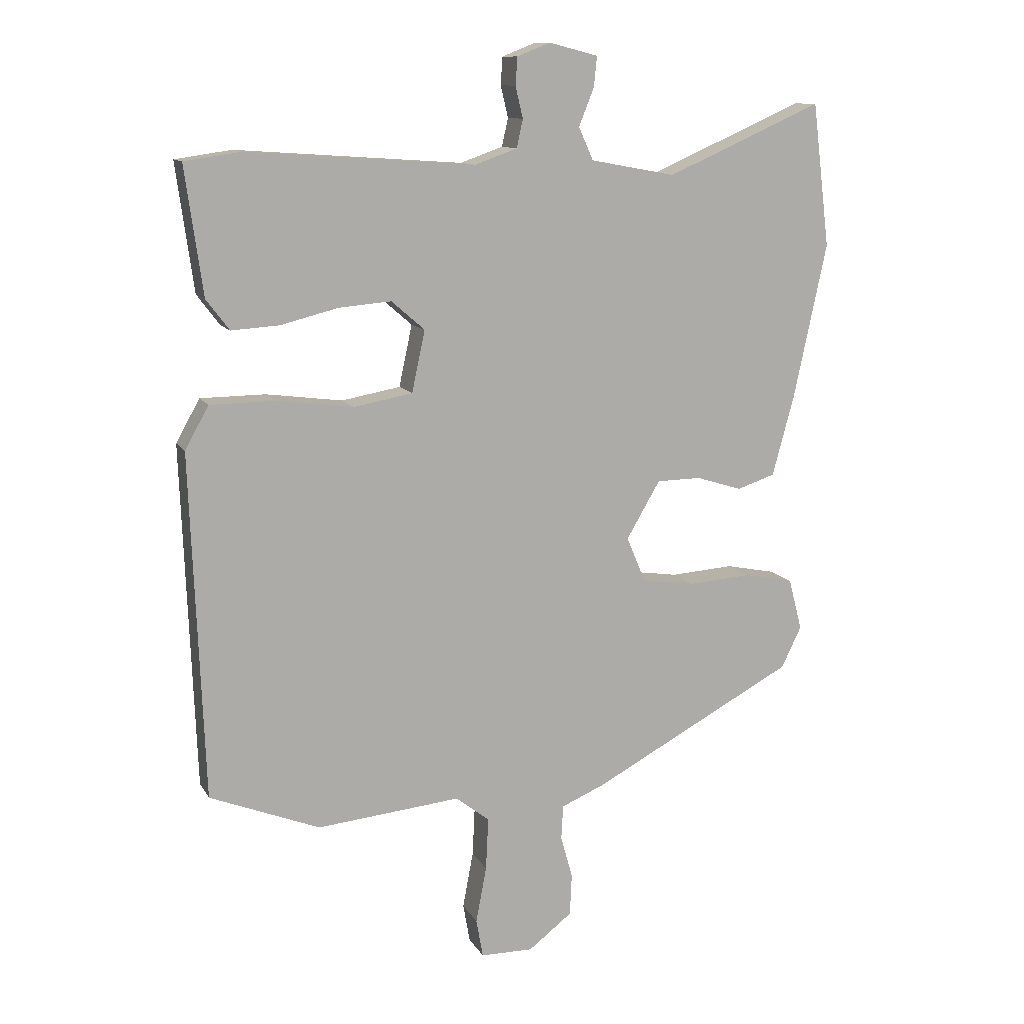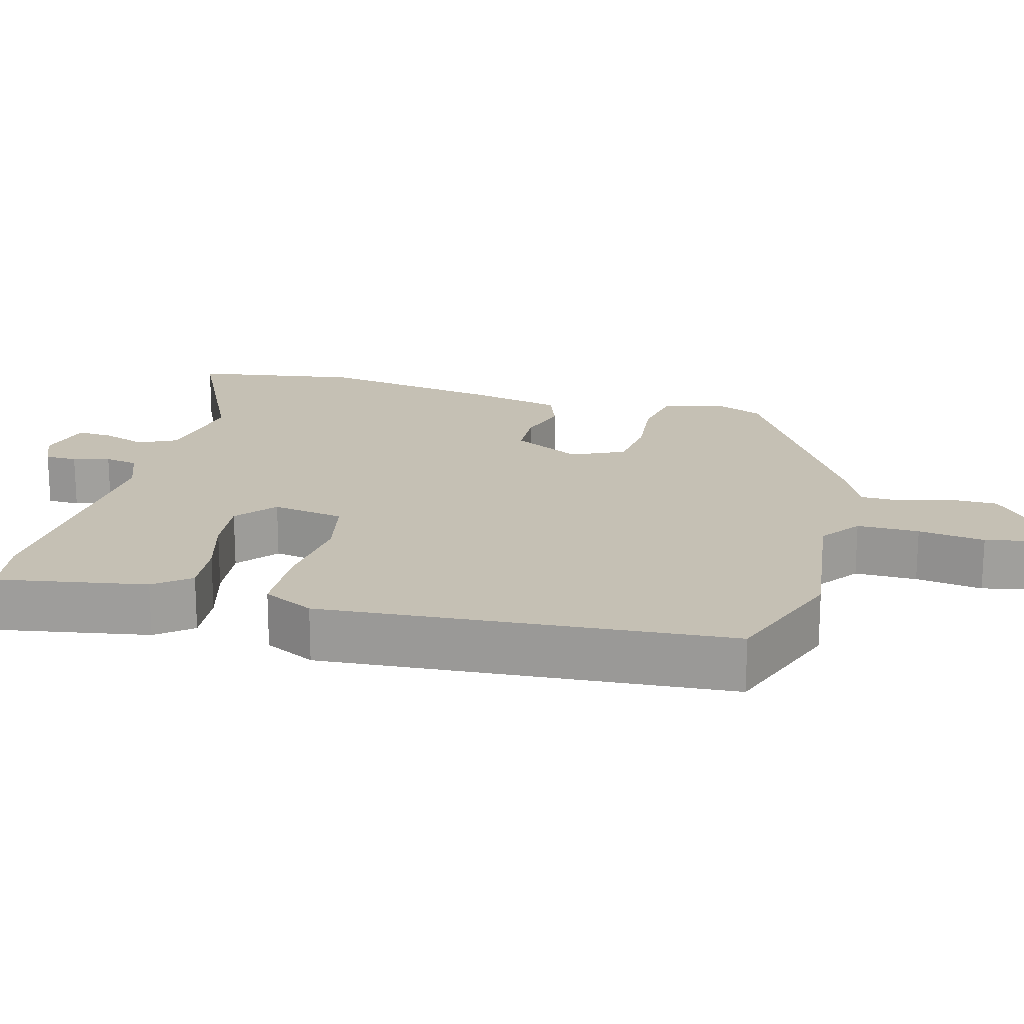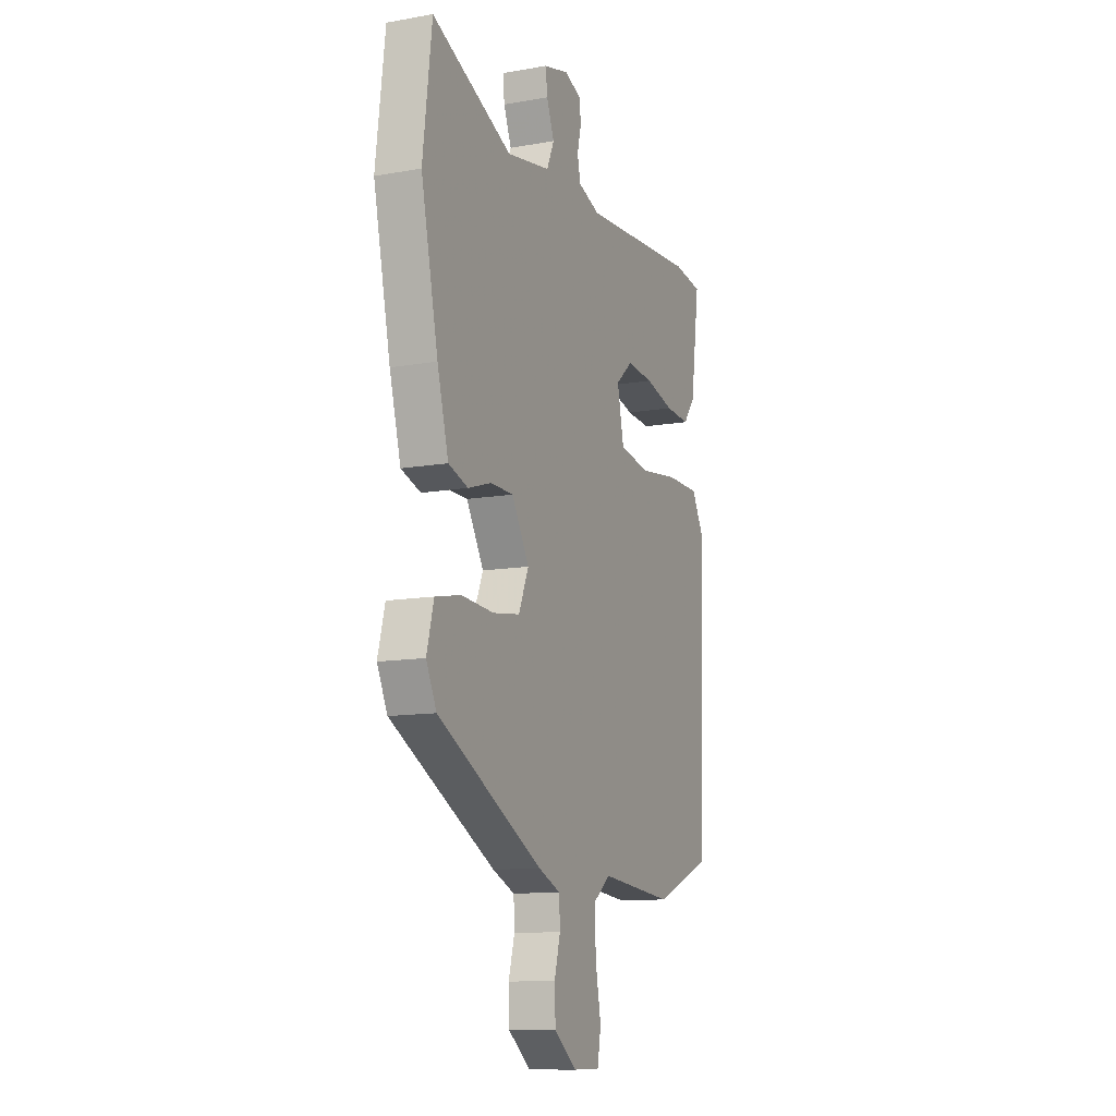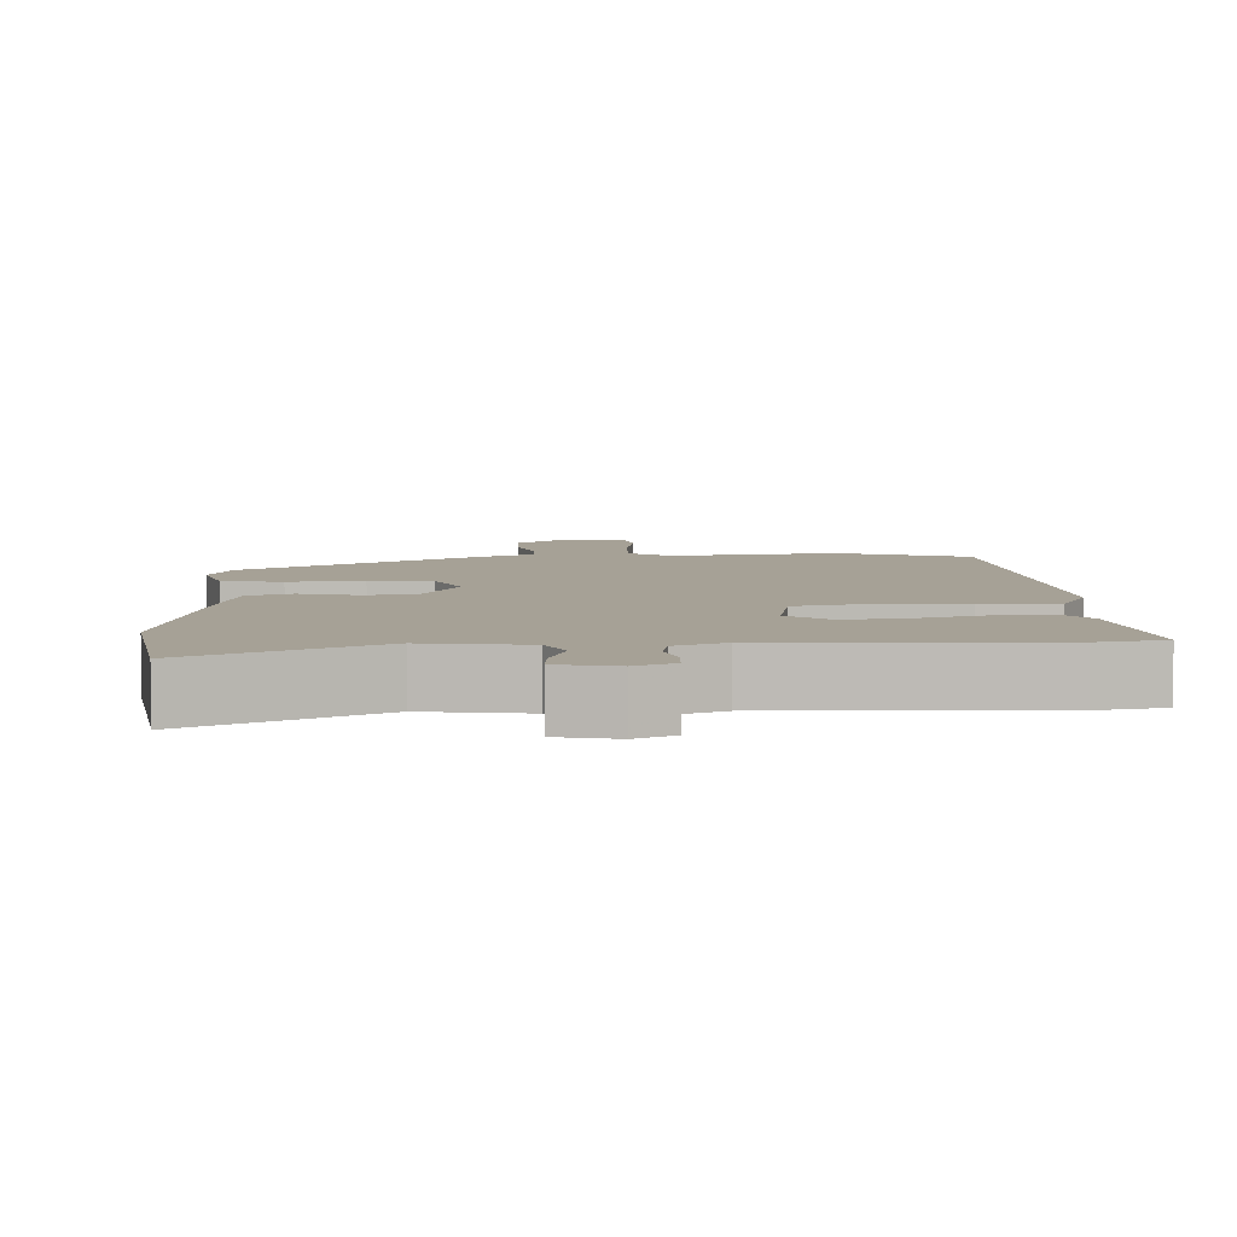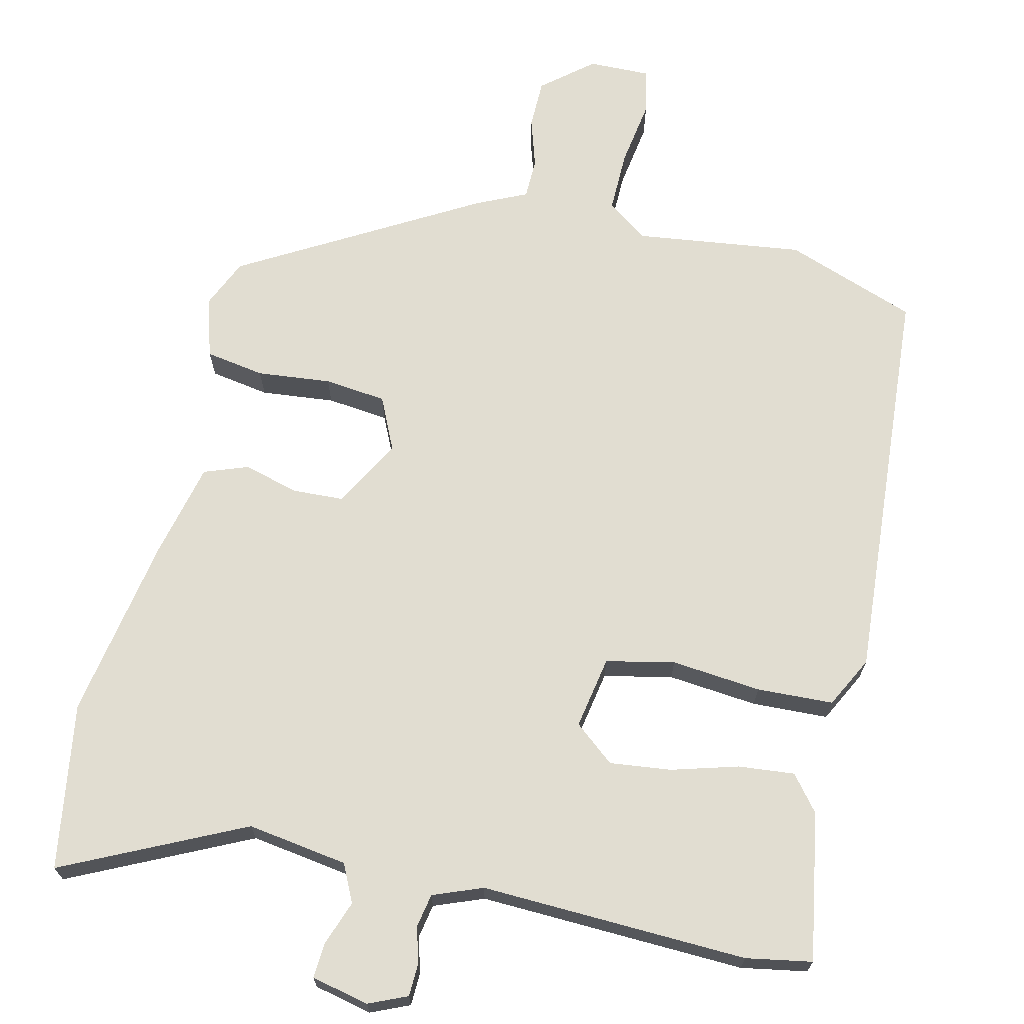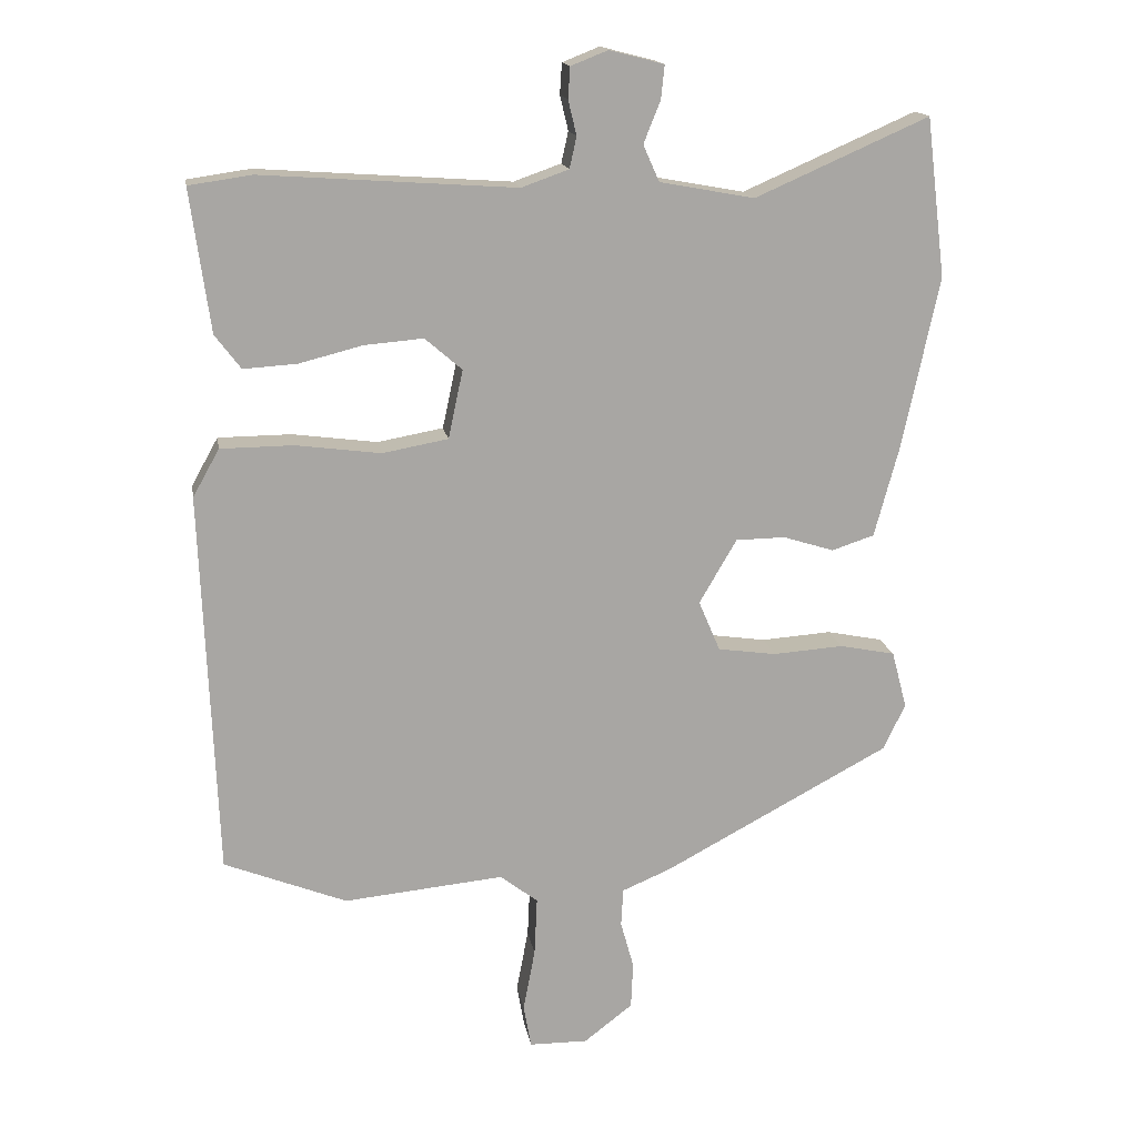
<metadata>
{"format":"obj","ext":"obj","renderer":"f3d","projection":"perspective","resolution":1024,"background":"white","views":[{"elev":11.7,"azim":160.7,"up":"+Z"},{"elev":18.4,"azim":103.1,"up":"+Y"},{"elev":-11.6,"azim":-66.8,"up":"+Z"},{"elev":6.2,"azim":-4.5,"up":"+Y"},{"elev":68.9,"azim":11.3,"up":"+Y"},{"elev":16.0,"azim":170.6,"up":"+Z"}]}
</metadata>
<code>
v 0.529 0.07 -0.488
v 0.353 0.07 -0.558
v 0.123 0.07 -0.536
v 0.069 0.07 -0.578
v 0.073 0.07 -0.662
v 0.09 0.07 -0.752
v 0.079 0.07 -0.814
v -0.005 0.07 -0.815
v -0.075 0.07 -0.761
v -0.078 0.07 -0.694
v -0.059 0.07 -0.626
v -0.062 0.07 -0.571
v -0.131 0.07 -0.542
v -0.458 0.07 -0.368
v -0.49 0.07 -0.302
v -0.468 0.07 -0.219
v -0.388 0.07 -0.203
v -0.287 0.07 -0.21
v -0.203 0.07 -0.198
v -0.172 0.07 -0.125
v -0.226 0.07 -0.033
v -0.297 0.07 -0.032
v -0.37 0.07 -0.055
v -0.431 0.07 -0.035
v -0.466 0.07 0.094
v -0.519 0.07 0.342
v -0.491 0.07 0.57
v -0.242 0.07 0.461
v -0.106 0.07 0.486
v -0.083 0.07 0.538
v -0.107 0.07 0.598
v -0.112 0.07 0.646
v -0.034 0.07 0.666
v 0.019 0.07 0.645
v 0.022 0.07 0.601
v 0.01 0.07 0.551
v 0.02 0.07 0.506
v 0.088 0.07 0.482
v 0.451 0.07 0.507
v 0.541 0.07 0.494
v 0.513 0.07 0.291
v 0.476 0.07 0.242
v 0.399 0.07 0.247
v 0.308 0.07 0.27
v 0.224 0.07 0.277
v 0.171 0.07 0.231
v 0.192 0.07 0.133
v 0.286 0.07 0.116
v 0.408 0.07 0.132
v 0.512 0.07 0.131
v 0.55 0.07 0.063
v 0.529 0 -0.488
v 0.353 0 -0.558
v 0.123 0 -0.536
v 0.069 0 -0.578
v 0.073 0 -0.662
v 0.09 0 -0.752
v 0.079 0 -0.814
v -0.005 0 -0.815
v -0.075 0 -0.761
v -0.078 0 -0.694
v -0.059 0 -0.626
v -0.062 0 -0.571
v -0.131 0 -0.542
v -0.458 0 -0.368
v -0.49 0 -0.302
v -0.468 0 -0.219
v -0.388 0 -0.203
v -0.287 0 -0.21
v -0.203 0 -0.198
v -0.172 0 -0.125
v -0.226 0 -0.033
v -0.297 0 -0.032
v -0.37 0 -0.055
v -0.431 0 -0.035
v -0.466 0 0.094
v -0.519 0 0.342
v -0.491 0 0.57
v -0.242 0 0.461
v -0.106 0 0.486
v -0.083 0 0.538
v -0.107 0 0.598
v -0.112 0 0.646
v -0.034 0 0.666
v 0.019 0 0.645
v 0.022 0 0.601
v 0.01 0 0.551
v 0.02 0 0.506
v 0.088 0 0.482
v 0.451 0 0.507
v 0.541 0 0.494
v 0.513 0 0.291
v 0.476 0 0.242
v 0.399 0 0.247
v 0.308 0 0.27
v 0.224 0 0.277
v 0.171 0 0.231
v 0.192 0 0.133
v 0.286 0 0.116
v 0.408 0 0.132
v 0.512 0 0.131
v 0.55 0 0.063
f 1 2 3
f 51 1 3
f 50 51 3
f 49 50 3
f 48 49 3
f 47 48 3 4
f 46 47 4
f 42 43 44
f 41 42 44
f 40 41 44
f 39 40 44
f 38 39 44
f 37 38 44 45
f 34 35 36
f 33 34 36
f 32 33 36
f 31 32 36
f 30 31 36
f 29 30 36 37
f 37 45 46
f 29 37 46
f 28 29 46
f 27 28 46
f 26 27 46
f 25 26 46
f 24 25 46
f 23 24 46
f 22 23 46
f 16 17 18
f 15 16 18
f 14 15 18
f 13 14 18
f 12 13 18
f 12 18 19
f 9 10 11
f 8 9 11
f 7 8 11
f 6 7 11
f 5 6 11
f 4 5 11 12
f 12 19 20
f 4 12 20
f 46 4 20
f 46 20 21
f 21 22 46
f 54 53 52
f 54 52 102
f 54 102 101
f 54 101 100
f 54 100 99
f 55 54 99 98
f 55 98 97
f 95 94 93
f 95 93 92
f 95 92 91
f 95 91 90
f 95 90 89
f 96 95 89 88
f 87 86 85
f 87 85 84
f 87 84 83
f 87 83 82
f 87 82 81
f 88 87 81 80
f 97 96 88
f 97 88 80
f 97 80 79
f 97 79 78
f 97 78 77
f 97 77 76
f 97 76 75
f 97 75 74
f 97 74 73
f 69 68 67
f 69 67 66
f 69 66 65
f 69 65 64
f 69 64 63
f 70 69 63
f 62 61 60
f 62 60 59
f 62 59 58
f 62 58 57
f 62 57 56
f 63 62 56 55
f 71 70 63
f 71 63 55
f 71 55 97
f 72 71 97
f 97 73 72
f 1 52 53 2
f 2 53 54 3
f 3 54 55 4
f 4 55 56 5
f 5 56 57 6
f 6 57 58 7
f 7 58 59 8
f 8 59 60 9
f 9 60 61 10
f 10 61 62 11
f 11 62 63 12
f 12 63 64 13
f 13 64 65 14
f 14 65 66 15
f 15 66 67 16
f 16 67 68 17
f 17 68 69 18
f 18 69 70 19
f 19 70 71 20
f 20 71 72 21
f 21 72 73 22
f 22 73 74 23
f 23 74 75 24
f 24 75 76 25
f 25 76 77 26
f 26 77 78 27
f 27 78 79 28
f 28 79 80 29
f 29 80 81 30
f 30 81 82 31
f 31 82 83 32
f 32 83 84 33
f 33 84 85 34
f 34 85 86 35
f 35 86 87 36
f 36 87 88 37
f 37 88 89 38
f 38 89 90 39
f 39 90 91 40
f 40 91 92 41
f 41 92 93 42
f 42 93 94 43
f 43 94 95 44
f 44 95 96 45
f 45 96 97 46
f 46 97 98 47
f 47 98 99 48
f 48 99 100 49
f 49 100 101 50
f 50 101 102 51
f 51 102 52 1

</code>
